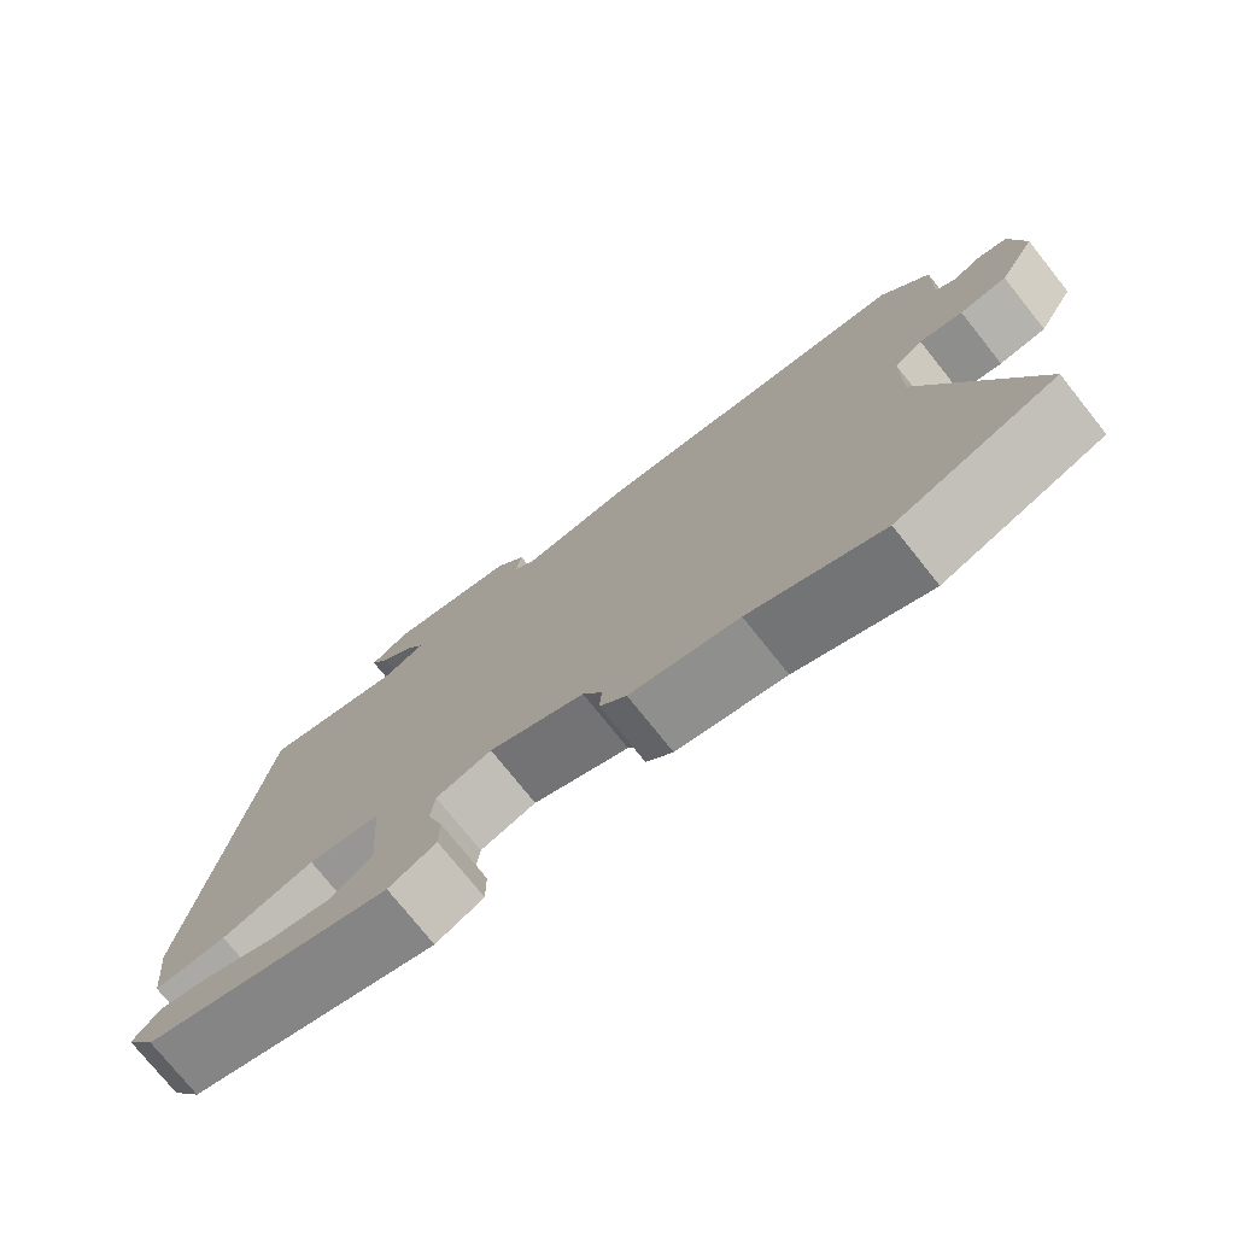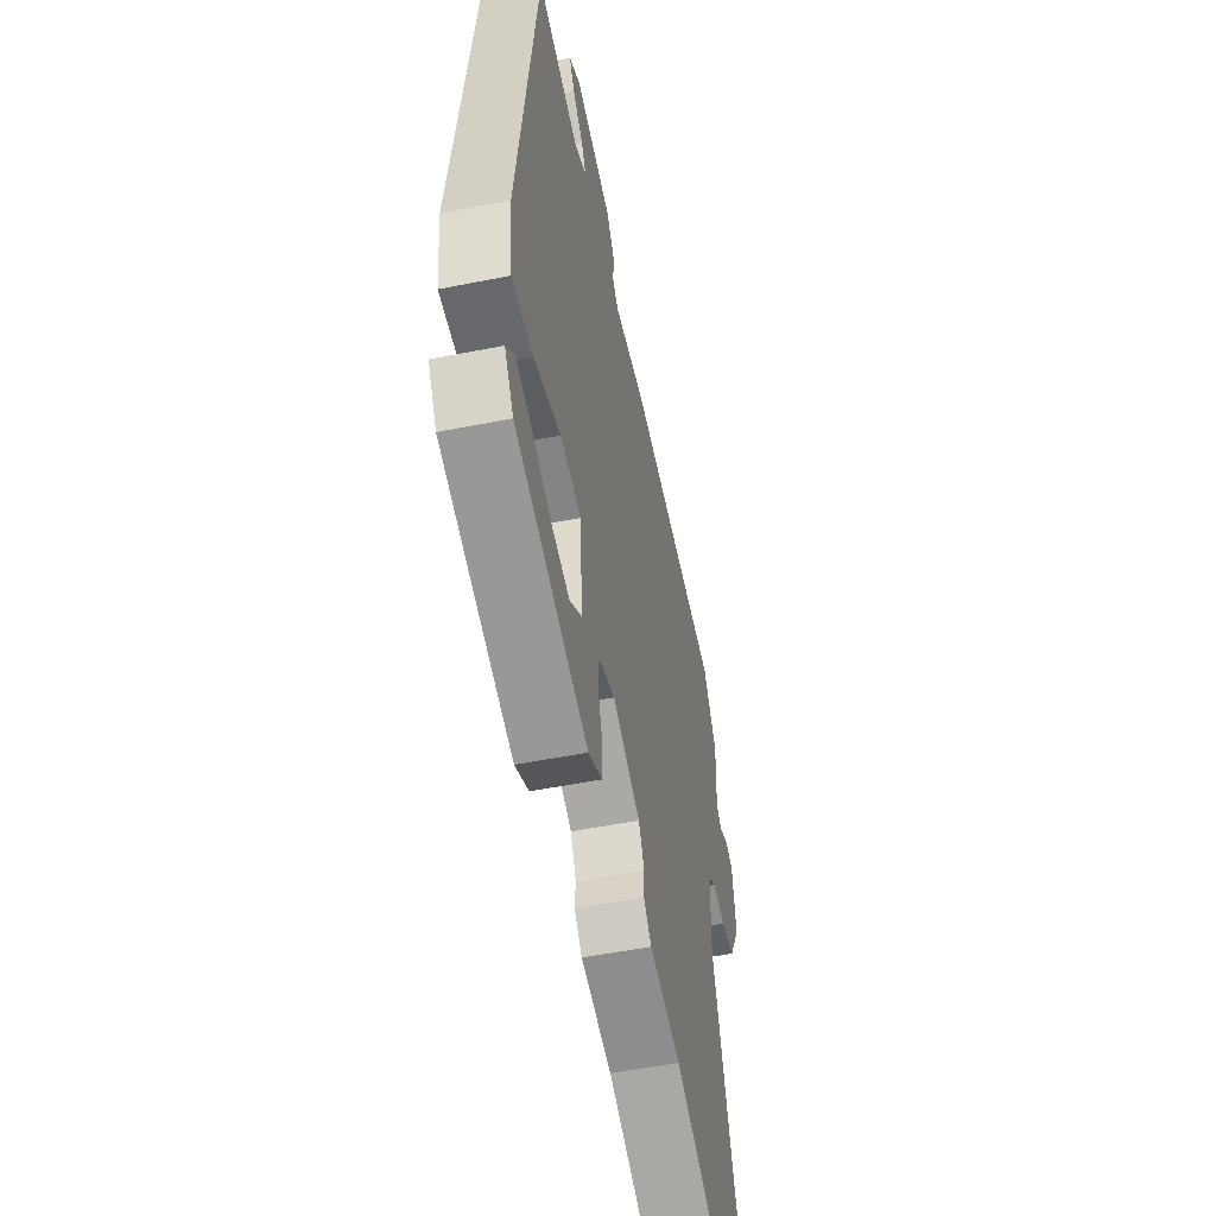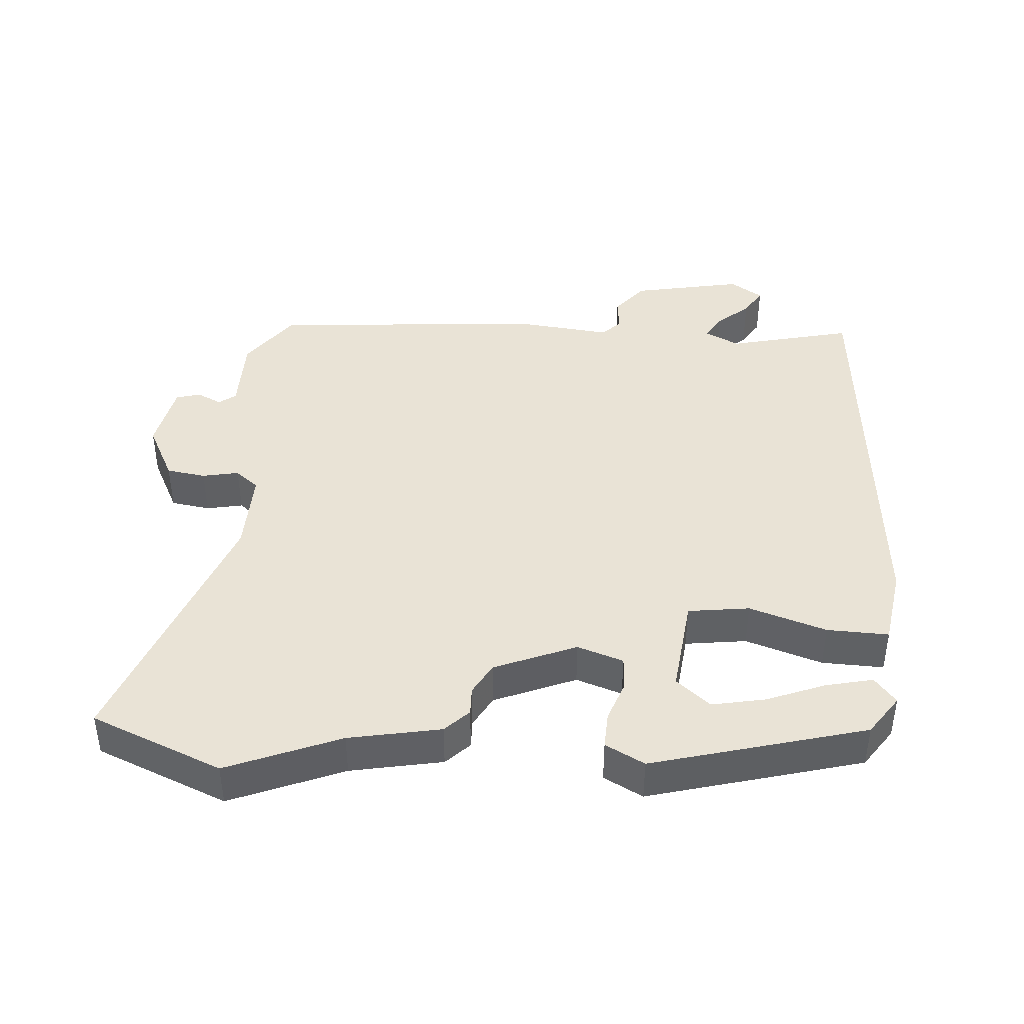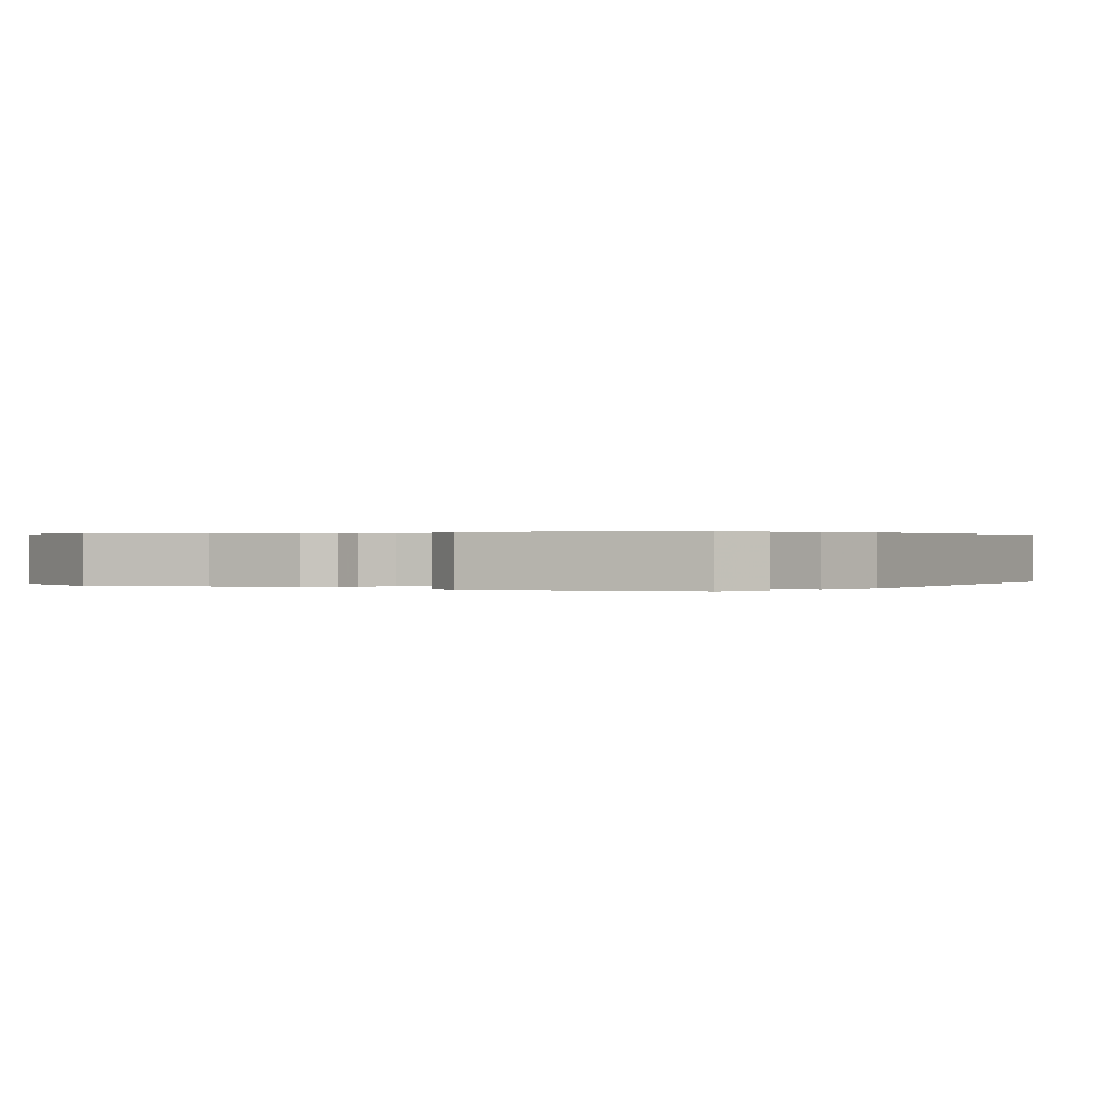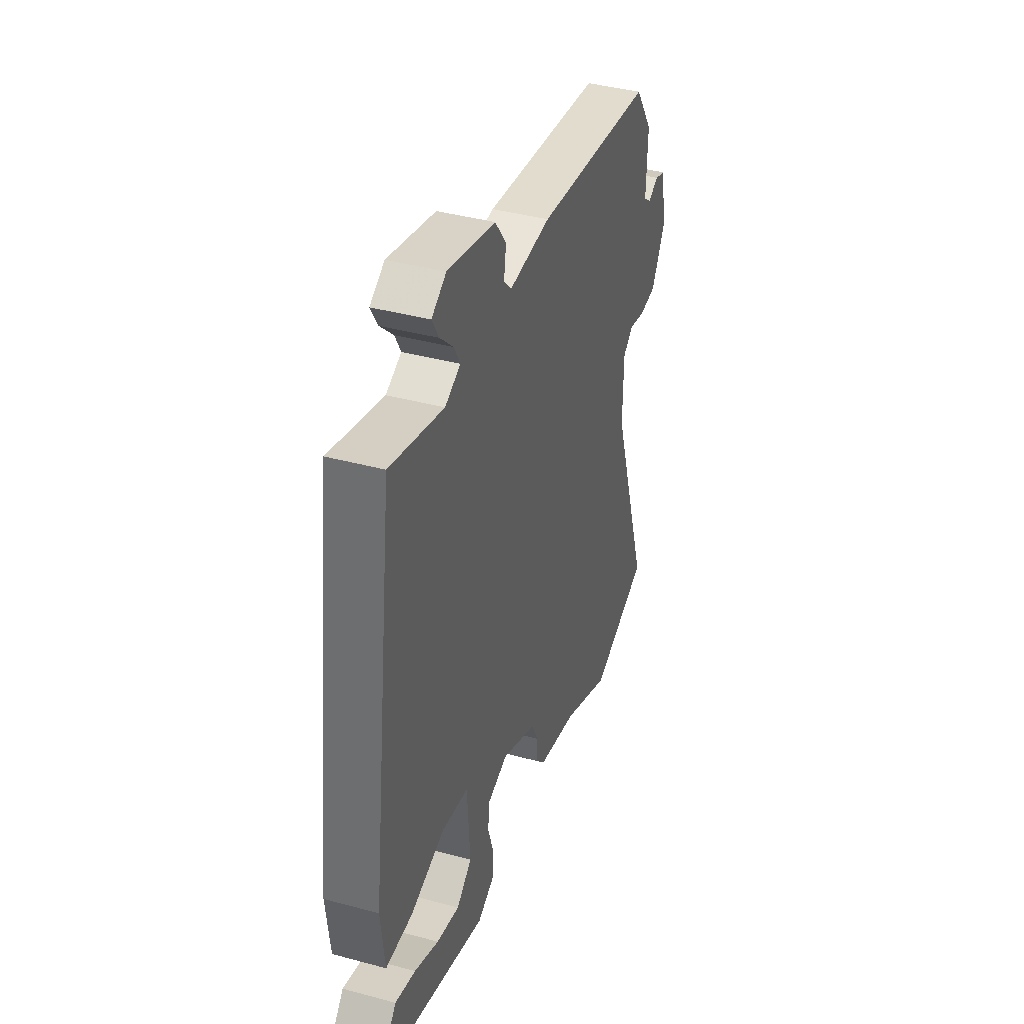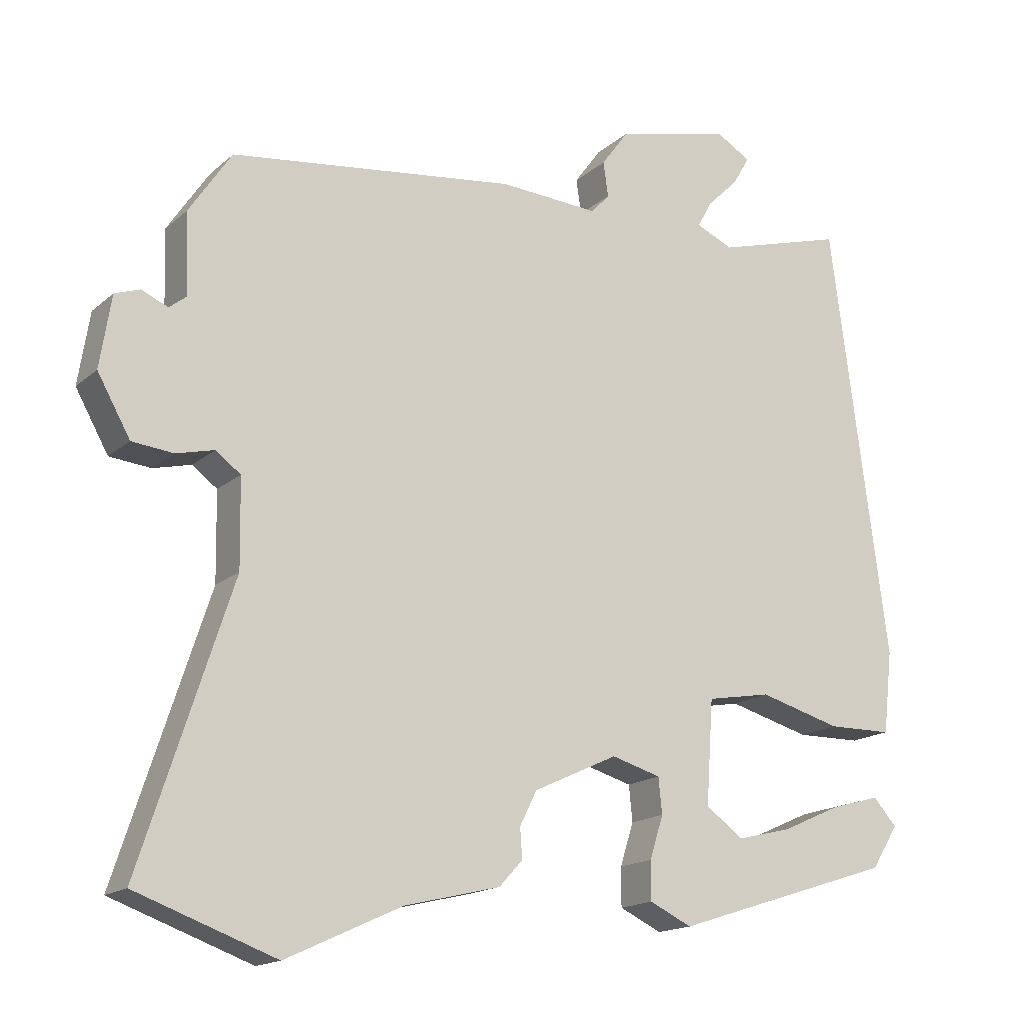
<metadata>
{"format":"obj","ext":"obj","renderer":"f3d","projection":"perspective","resolution":1024,"background":"white","views":[{"elev":-75.8,"azim":38.6,"up":"+Z"},{"elev":-51.8,"azim":-77.8,"up":"+Z"},{"elev":42.3,"azim":-173.4,"up":"+Y"},{"elev":0.3,"azim":-142.6,"up":"+Y"},{"elev":40.3,"azim":-71.6,"up":"+Z"},{"elev":-16.3,"azim":149.1,"up":"+Z"}]}
</metadata>
<code>
v -0.462 0.07 0.552
v -0.282 0.07 0.501
v -0.23 0.07 0.524
v -0.25 0.07 0.561
v -0.295 0.07 0.605
v -0.318 0.07 0.645
v -0.269 0.07 0.674
v -0.108 0.07 0.635
v -0.07 0.07 0.583
v -0.077 0.07 0.534
v -0.051 0.07 0.506
v 0.088 0.07 0.515
v 0.489 0.07 0.465
v 0.548 0.07 0.376
v 0.544 0.07 0.262
v 0.568 0.07 0.243
v 0.605 0.07 0.259
v 0.64 0.07 0.247
v 0.656 0.07 0.146
v 0.61 0.07 0.064
v 0.552 0.07 0.058
v 0.499 0.07 0.071
v 0.464 0.07 0.045
v 0.462 0.07 -0.078
v 0.589 0.07 -0.468
v 0.393 0.07 -0.539
v 0.23 0.07 -0.464
v 0.096 0.07 -0.432
v 0.063 0.07 -0.396
v 0.066 0.07 -0.354
v 0.042 0.07 -0.306
v -0.076 0.07 -0.251
v -0.145 0.07 -0.271
v -0.15 0.07 -0.321
v -0.131 0.07 -0.381
v -0.131 0.07 -0.435
v -0.19 0.07 -0.463
v -0.5 0.07 -0.364
v -0.538 0.07 -0.304
v -0.505 0.07 -0.267
v -0.436 0.07 -0.286
v -0.353 0.07 -0.323
v -0.275 0.07 -0.342
v -0.223 0.07 -0.303
v -0.233 0.07 -0.158
v -0.323 0.07 -0.142
v -0.438 0.07 -0.174
v -0.529 0.07 -0.173
v -0.542 0.07 -0.058
v -0.462 0 0.552
v -0.282 0 0.501
v -0.23 0 0.524
v -0.25 0 0.561
v -0.295 0 0.605
v -0.318 0 0.645
v -0.269 0 0.674
v -0.108 0 0.635
v -0.07 0 0.583
v -0.077 0 0.534
v -0.051 0 0.506
v 0.088 0 0.515
v 0.489 0 0.465
v 0.548 0 0.376
v 0.544 0 0.262
v 0.568 0 0.243
v 0.605 0 0.259
v 0.64 0 0.247
v 0.656 0 0.146
v 0.61 0 0.064
v 0.552 0 0.058
v 0.499 0 0.071
v 0.464 0 0.045
v 0.462 0 -0.078
v 0.589 0 -0.468
v 0.393 0 -0.539
v 0.23 0 -0.464
v 0.096 0 -0.432
v 0.063 0 -0.396
v 0.066 0 -0.354
v 0.042 0 -0.306
v -0.076 0 -0.251
v -0.145 0 -0.271
v -0.15 0 -0.321
v -0.131 0 -0.381
v -0.131 0 -0.435
v -0.19 0 -0.463
v -0.5 0 -0.364
v -0.538 0 -0.304
v -0.505 0 -0.267
v -0.436 0 -0.286
v -0.353 0 -0.323
v -0.275 0 -0.342
v -0.223 0 -0.303
v -0.233 0 -0.158
v -0.323 0 -0.142
v -0.438 0 -0.174
v -0.529 0 -0.173
v -0.542 0 -0.058
f 49 1 2
f 48 49 2
f 47 48 2
f 46 47 2
f 45 46 2 3
f 44 45 3
f 40 41 42
f 39 40 42
f 38 39 42
f 37 38 42
f 36 37 42
f 36 42 43
f 36 43 44
f 35 36 44
f 34 35 44
f 27 28 29 30
f 27 30 31
f 26 27 31
f 25 26 31
f 24 25 31
f 23 24 31 32
f 20 21 22
f 19 20 22
f 18 19 22
f 17 18 22
f 16 17 22
f 23 32 33
f 22 23 33
f 16 22 33
f 15 16 33
f 14 15 33
f 13 14 33
f 12 13 33
f 11 12 33
f 8 9 10
f 7 8 10
f 6 7 10
f 5 6 10
f 4 5 10
f 3 4 10 11
f 33 34 44 3
f 3 11 33
f 51 50 98
f 51 98 97
f 51 97 96
f 51 96 95
f 52 51 95 94
f 52 94 93
f 91 90 89
f 91 89 88
f 91 88 87
f 91 87 86
f 91 86 85
f 92 91 85
f 93 92 85
f 93 85 84
f 93 84 83
f 79 78 77 76
f 80 79 76
f 80 76 75
f 80 75 74
f 80 74 73
f 81 80 73 72
f 71 70 69
f 71 69 68
f 71 68 67
f 71 67 66
f 71 66 65
f 82 81 72
f 82 72 71
f 82 71 65
f 82 65 64
f 82 64 63
f 82 63 62
f 82 62 61
f 82 61 60
f 59 58 57
f 59 57 56
f 59 56 55
f 59 55 54
f 59 54 53
f 60 59 53 52
f 52 93 83 82
f 82 60 52
f 1 50 51 2
f 2 51 52 3
f 3 52 53 4
f 4 53 54 5
f 5 54 55 6
f 6 55 56 7
f 7 56 57 8
f 8 57 58 9
f 9 58 59 10
f 10 59 60 11
f 11 60 61 12
f 12 61 62 13
f 13 62 63 14
f 14 63 64 15
f 15 64 65 16
f 16 65 66 17
f 17 66 67 18
f 18 67 68 19
f 19 68 69 20
f 20 69 70 21
f 21 70 71 22
f 22 71 72 23
f 23 72 73 24
f 24 73 74 25
f 25 74 75 26
f 26 75 76 27
f 27 76 77 28
f 28 77 78 29
f 29 78 79 30
f 30 79 80 31
f 31 80 81 32
f 32 81 82 33
f 33 82 83 34
f 34 83 84 35
f 35 84 85 36
f 36 85 86 37
f 37 86 87 38
f 38 87 88 39
f 39 88 89 40
f 40 89 90 41
f 41 90 91 42
f 42 91 92 43
f 43 92 93 44
f 44 93 94 45
f 45 94 95 46
f 46 95 96 47
f 47 96 97 48
f 48 97 98 49
f 49 98 50 1

</code>
